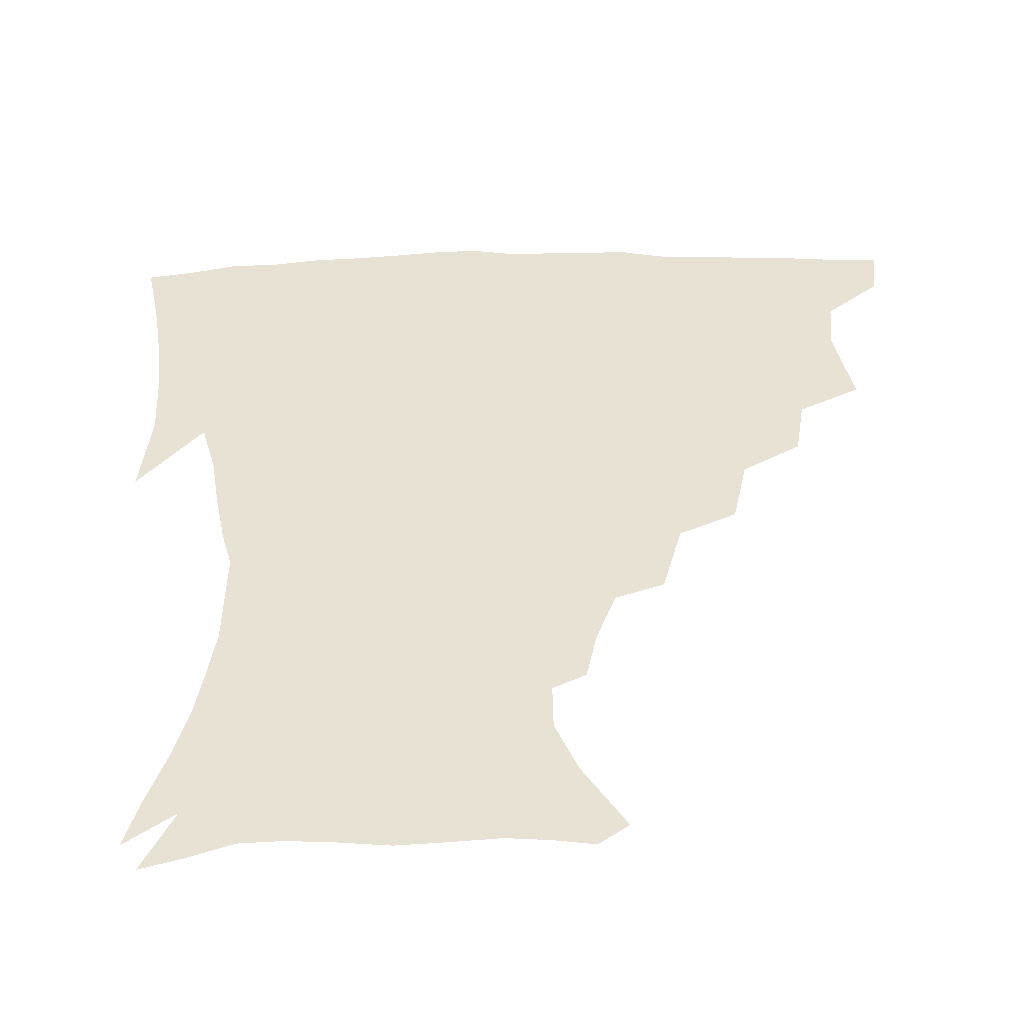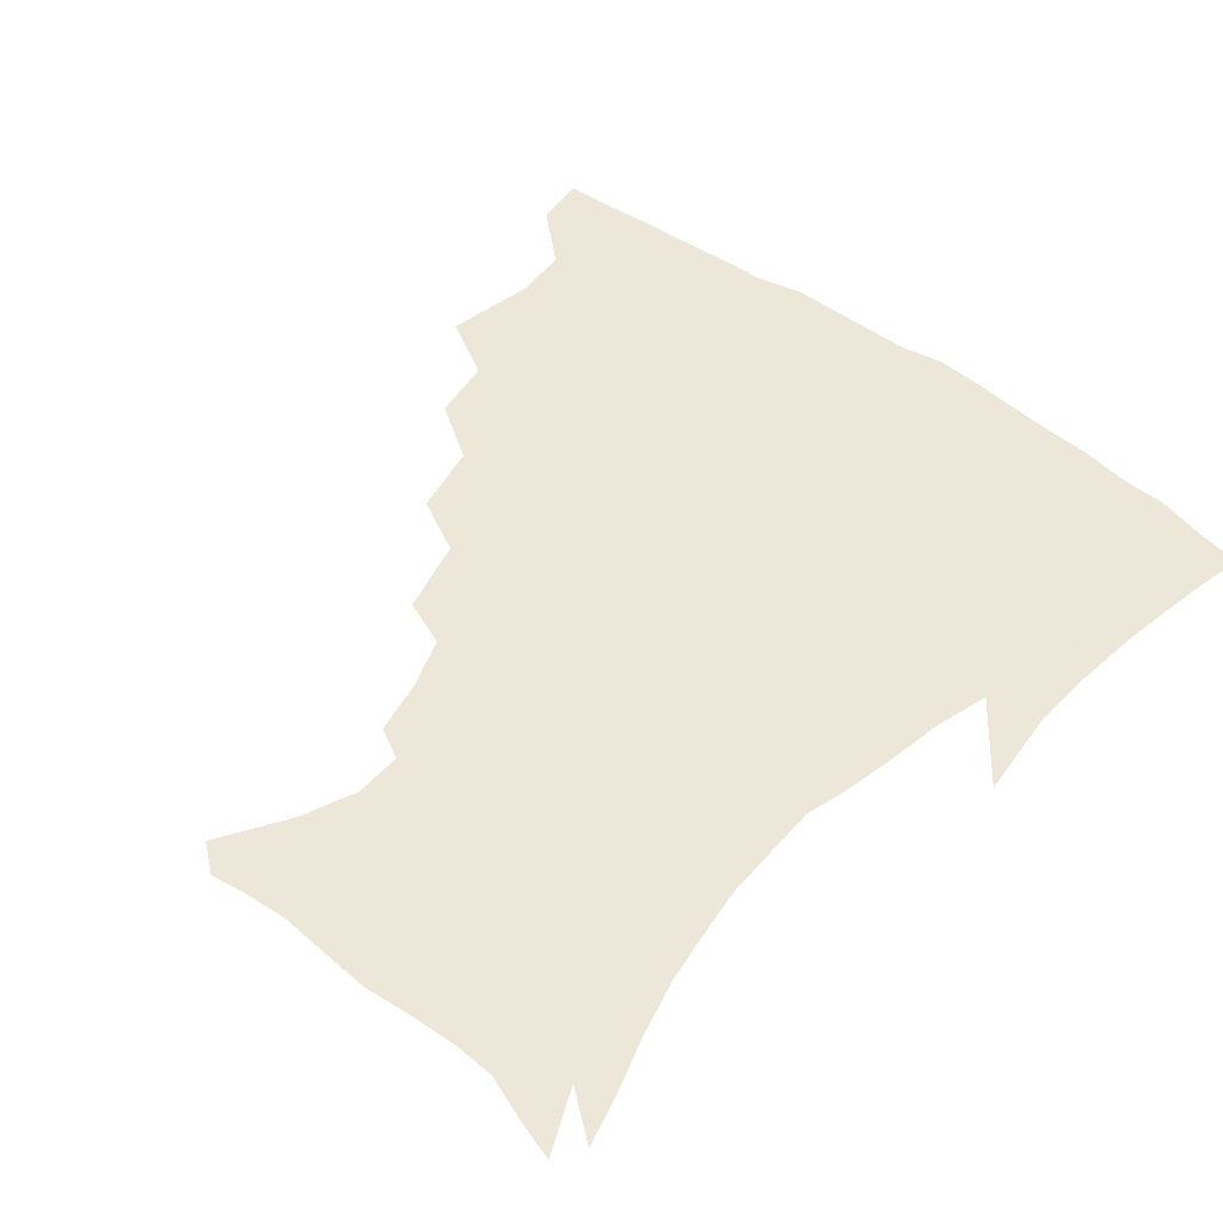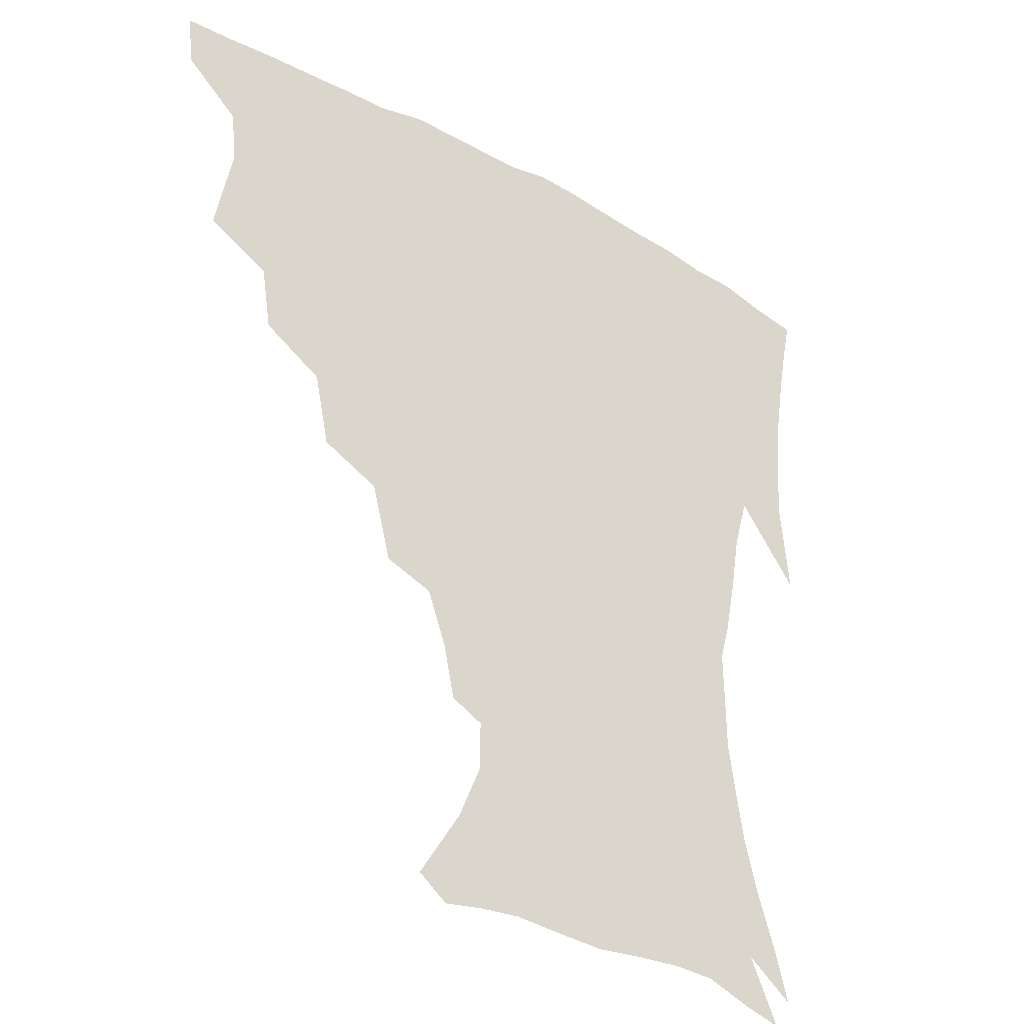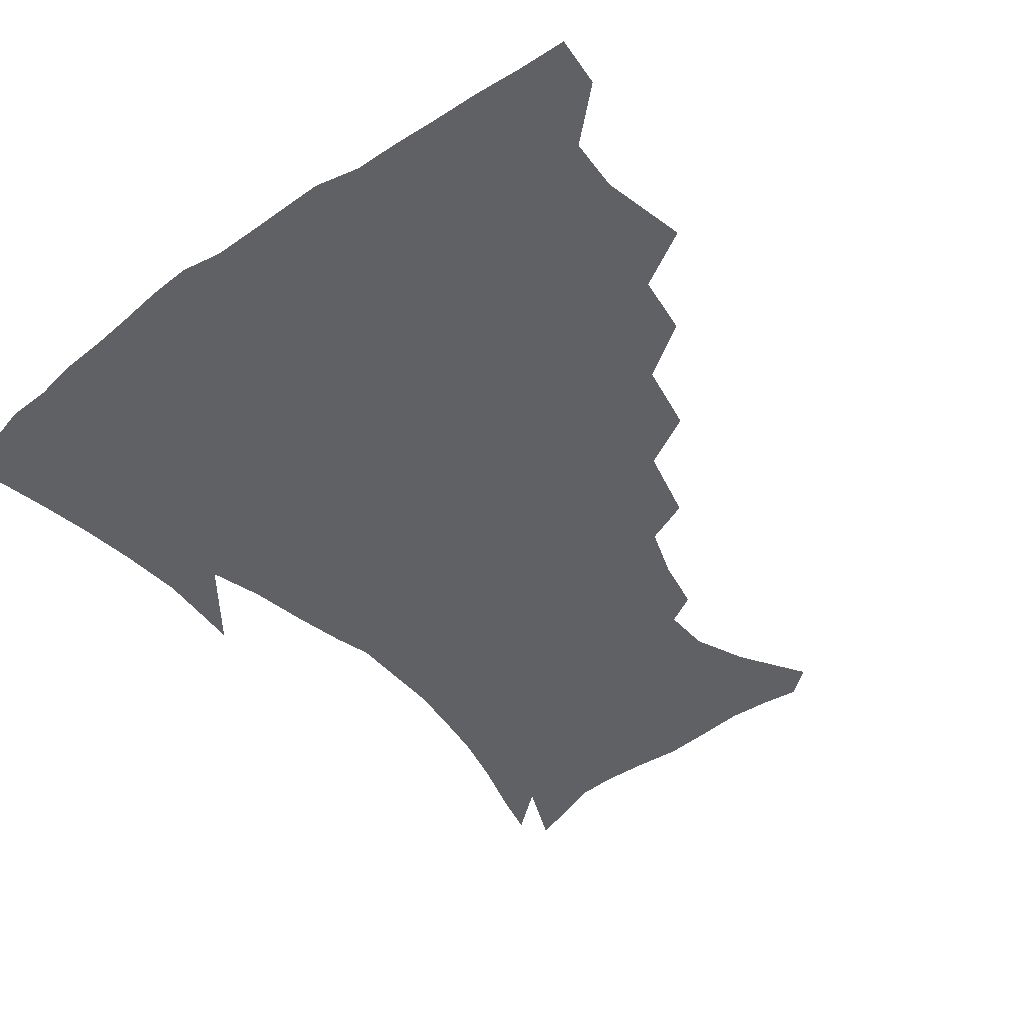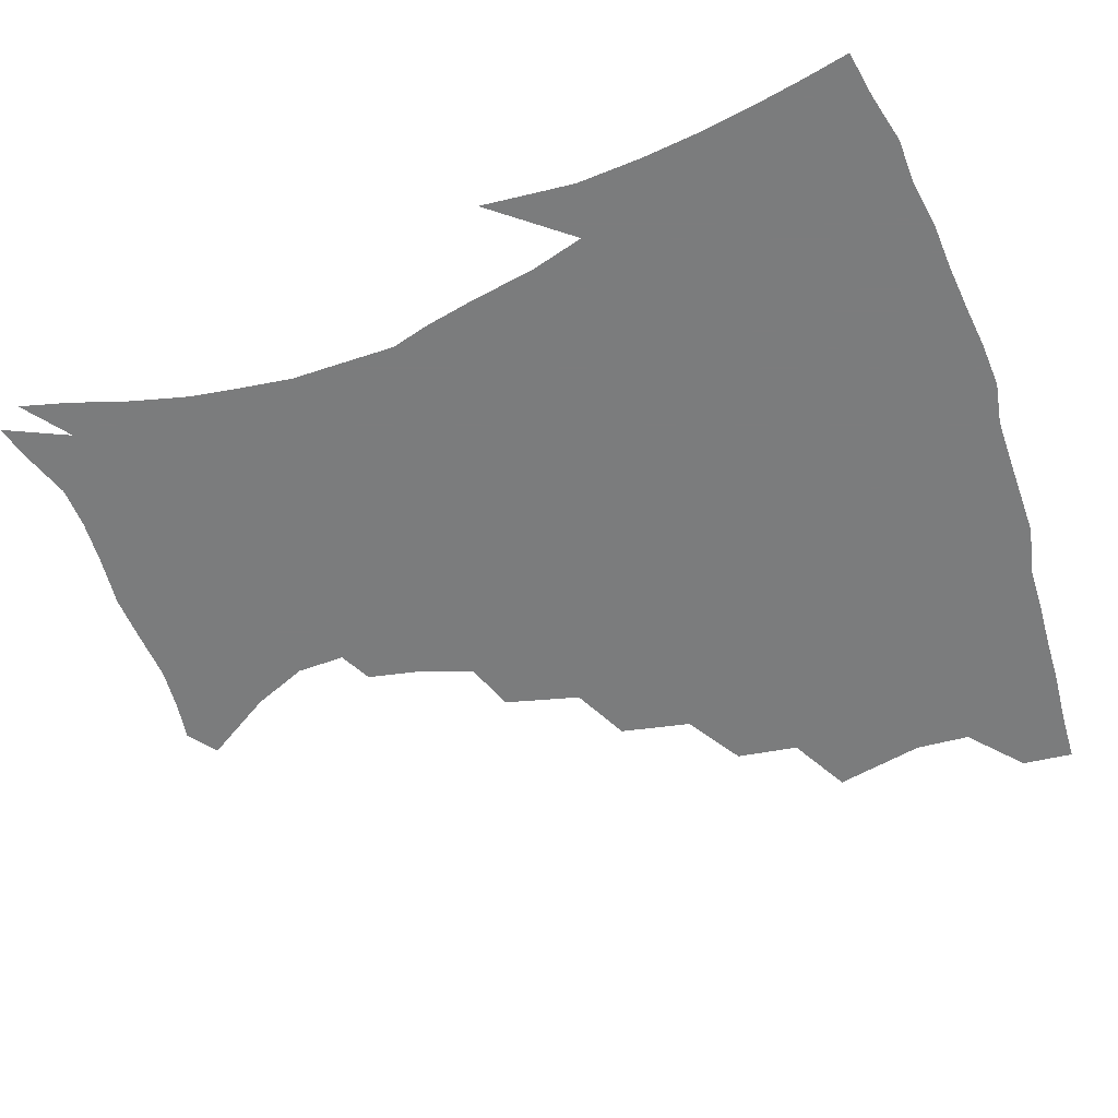
<metadata>
{"format":"obj","ext":"obj","renderer":"f3d","projection":"perspective","resolution":1024,"background":"white","views":[{"elev":-49.6,"azim":-178.8,"up":"+Y"},{"elev":49.6,"azim":39.7,"up":"+Z"},{"elev":-33.2,"azim":-37.5,"up":"+Y"},{"elev":-46.3,"azim":-140.9,"up":"+Z"},{"elev":-58.7,"azim":109.6,"up":"+Z"}]}
</metadata>
<code>
v 437.6 401.7 0
v 435.7 418.4 0
v 450.8 340.1 0
v 456.4 368.9 0
v 455 386.4 0
v 454.1 403 0
v 452.3 419.3 0
v 473.7 309.4 0
v 470.5 329.4 0
v 473.8 356.1 0
v 473.1 373.5 0
v 471.1 389 0
v 469.5 404.6 0
v 467.9 420.8 0
v 497.3 274.8 0
v 492.5 297.6 0
v 491.9 324 0
v 489.4 341 0
v 490 360.9 0
v 488.5 376.1 0
v 486.6 390.8 0
v 484.9 405.9 0
v 483.5 421.5 0
v 522 241.3 0
v 515.6 265.6 0
v 510.1 286.6 0
v 508.1 311.4 0
v 507.2 331.4 0
v 506.4 349.1 0
v 504.2 362.8 0
v 502.9 377.7 0
v 501.4 392.1 0
v 500 406.6 0
v 498.6 422.6 0
v 547.4 201.1 0
v 543.7 218.3 0
v 537.4 235.4 0
v 531.4 256.7 0
v 526.9 277.3 0
v 523.1 295.1 0
v 521.3 314.6 0
v 521.3 335.6 0
v 520.2 351 0
v 518.7 364.9 0
v 517.3 379.1 0
v 515.9 393.4 0
v 514.6 408.3 0
v 513.5 423.1 0
v 536.4 140.3 0
v 550.3 162.5 0
v 557.6 180 0
v 557.8 195.7 0
v 554.8 214.4 0
v 550.6 229 0
v 545.9 247.2 0
v 541.7 264.4 0
v 539 286.5 0
v 537 304.5 0
v 536.1 322.6 0
v 534.9 337.8 0
v 534.1 352.4 0
v 533.2 366.6 0
v 531.4 380.3 0
v 530.6 394.4 0
v 529.3 409.3 0
v 528.4 426.6 0
v 545.8 133.1 0
v 554.9 150.6 0
v 564.7 172.5 0
v 566.1 185.7 0
v 565.5 204.8 0
v 562.8 223 0
v 559.3 240.1 0
v 555.8 254.6 0
v 553 272.7 0
v 551.1 292.3 0
v 549.9 309.1 0
v 549.5 325.9 0
v 548 338.7 0
v 547.9 354 0
v 547.4 367.7 0
v 546.7 381.1 0
v 545.5 394.9 0
v 543.8 410.4 0
v 542.6 426.6 0
v 558.3 134.9 0
v 569.3 156.9 0
v 575.2 178.4 0
v 575.4 194.2 0
v 573.9 211.5 0
v 571.6 231 0
v 568.8 244.7 0
v 566.4 262 0
v 564.9 280.1 0
v 563.2 295.2 0
v 562.4 311.7 0
v 562.4 328.1 0
v 561.6 340.6 0
v 561.7 355.1 0
v 561.2 368.4 0
v 560.6 381.6 0
v 560 395 0
v 558.7 409.6 0
v 556.8 426.6 0
v 572.3 136 0
v 582.1 161.9 0
v 584.2 178.8 0
v 584.2 197.7 0
v 582.9 212.9 0
v 580.6 232.8 0
v 578.8 247.7 0
v 577 263.8 0
v 576.1 282.9 0
v 575.5 299.7 0
v 575.1 314.6 0
v 574.9 328.4 0
v 575 342.2 0
v 575.4 356.4 0
v 574.6 368.9 0
v 574.5 382 0
v 574 395.5 0
v 572.5 410.5 0
v 570.7 426.7 0
v 587.4 134.7 0
v 593.1 162.3 0
v 594.2 182.6 0
v 593.3 199.9 0
v 592.1 220.3 0
v 590.3 235.4 0
v 589.1 250.5 0
v 587.8 266.5 0
v 587.3 286.1 0
v 587.3 301.9 0
v 587.3 314.8 0
v 587.6 328.9 0
v 588 343 0
v 588.7 356.7 0
v 589.2 369.8 0
v 588.7 382.4 0
v 588.1 395.6 0
v 586.4 411.6 0
v 584.2 429.2 0
v 603.5 133.7 0
v 604.3 163.6 0
v 604 184.7 0
v 602.9 201.8 0
v 601.3 220.2 0
v 599.8 236.3 0
v 599.3 252.9 0
v 598.8 268.9 0
v 598.5 285.8 0
v 598.7 300.8 0
v 599.3 314.7 0
v 600 329.8 0
v 600.6 342.2 0
v 602 357.6 0
v 602.3 369.9 0
v 602.3 382.7 0
v 601.8 396.4 0
v 600.9 411 0
v 598.4 428.5 0
v 619.8 135.2 0
v 616.7 158.1 0
v 614.1 182.4 0
v 612.3 201.7 0
v 610.7 220.6 0
v 610.3 233 0
v 609.1 251.9 0
v 609.1 268.6 0
v 609.5 284.6 0
v 610.2 299.5 0
v 611.2 316.4 0
v 612.2 329 0
v 613.6 343.9 0
v 614.5 357.4 0
v 615.5 369.6 0
v 616.3 382.4 0
v 616.5 395.6 0
v 615.6 410.1 0
v 613.4 426.9 0
v 634.3 136 0
v 628.3 157.7 0
v 624 182.3 0
v 621.8 201.2 0
v 620 219.4 0
v 619.5 235.7 0
v 619.2 251.3 0
v 619.6 265.9 0
v 620.3 281.5 0
v 621.5 296.8 0
v 622.7 312.9 0
v 624.1 329 0
v 625.8 342.6 0
v 627.1 355.4 0
v 628.6 369.1 0
v 629.8 382 0
v 630.5 395.1 0
v 630.2 409.1 0
v 628.4 425.5 0
v 647.7 135.3 0
v 640.3 155.3 0
v 634.4 179.9 0
v 631.6 198.4 0
v 629.7 216.3 0
v 629.6 230.2 0
v 628.7 248.4 0
v 629.6 263.1 0
v 631 277 0
v 632.3 293.8 0
v 634 311 0
v 636.2 324.5 0
v 637.7 341.8 0
v 639.6 354.2 0
v 641.4 368.2 0
v 643.1 381.3 0
v 644.9 394.1 0
v 645 407.6 0
v 643.1 424.7 0
v 662.2 130 0
v 651.9 153.2 0
v 646.8 172.6 0
v 642.1 193.6 0
v 639.2 212.4 0
v 638.5 227.9 0
v 638.7 242.4 0
v 639.3 258.1 0
v 640.9 272.9 0
v 642.7 289.9 0
v 645 306.1 0
v 647.6 322 0
v 649.6 338.2 0
v 651.7 353.4 0
v 654 366.3 0
v 655.9 379.4 0
v 657.9 393.1 0
v 659.2 406.2 0
v 658.7 422.2 0
v 675 126.1 0
v 665.4 147.1 0
v 659 166.5 0
v 654.7 184.4 0
v 650.7 203.5 0
v 649.1 219.4 0
v 648.5 235.1 0
v 648.8 251 0
v 650 267.7 0
v 653.1 281.2 0
v 655.9 298.1 0
v 658.7 316.5 0
v 661.1 334.8 0
v 663.9 348.7 0
v 666.3 365.2 0
v 668.9 378.7 0
v 671.1 391.7 0
v 672.9 405.2 0
v 673.4 421.8 0
v 680.6 135.3 0
v 676.5 150.9 0
v 670.3 170 0
v 665.6 187.9 0
v 663.1 203.3 0
v 660.6 220.8 0
v 660.4 235.8 0
v 660.2 255 0
v 663.6 267.6 0
v 667 284.3 0
v 670.3 304.6 0
v 675.2 322.3 0
v 675.3 345.5 0
v 678.3 360.8 0
v 681.7 374.9 0
v 684.3 389.5 0
v 686.8 403.2 0
v 689.2 417.9 0
v 695.5 296.4 0
v 692.5 326.6 0
v 693.6 347.6 0
v 695.5 367 0
v 698.2 384.8 0
v 701 400.4 0
v 704.1 415.3 0
f 5 6 1
f 1 6 2
f 6 7 2
f 9 10 3
f 3 10 4
f 10 11 4
f 4 11 5
f 11 12 5
f 5 12 6
f 12 13 6
f 6 13 7
f 13 14 7
f 16 17 8
f 8 17 9
f 17 18 9
f 9 18 10
f 18 19 10
f 10 19 11
f 19 20 11
f 11 20 12
f 20 21 12
f 12 21 13
f 21 22 13
f 13 22 14
f 22 23 14
f 25 26 15
f 15 26 16
f 26 27 16
f 16 27 17
f 27 28 17
f 17 28 18
f 28 29 18
f 18 29 19
f 29 30 19
f 19 30 20
f 30 31 20
f 20 31 21
f 31 32 21
f 21 32 22
f 32 33 22
f 22 33 23
f 33 34 23
f 37 38 24
f 24 38 25
f 38 39 25
f 25 39 26
f 39 40 26
f 26 40 27
f 40 41 27
f 27 41 28
f 41 42 28
f 28 42 29
f 42 43 29
f 29 43 30
f 43 44 30
f 30 44 31
f 44 45 31
f 31 45 32
f 45 46 32
f 32 46 33
f 46 47 33
f 33 47 34
f 47 48 34
f 52 53 35
f 35 53 36
f 53 54 36
f 36 54 37
f 54 55 37
f 37 55 38
f 55 56 38
f 38 56 39
f 56 57 39
f 39 57 40
f 57 58 40
f 40 58 41
f 58 59 41
f 41 59 42
f 59 60 42
f 42 60 43
f 60 61 43
f 43 61 44
f 61 62 44
f 44 62 45
f 62 63 45
f 45 63 46
f 63 64 46
f 46 64 47
f 64 65 47
f 47 65 48
f 65 66 48
f 67 68 49
f 49 68 50
f 68 69 50
f 50 69 51
f 69 70 51
f 51 70 52
f 70 71 52
f 52 71 53
f 71 72 53
f 53 72 54
f 72 73 54
f 54 73 55
f 73 74 55
f 55 74 56
f 74 75 56
f 56 75 57
f 75 76 57
f 57 76 58
f 76 77 58
f 58 77 59
f 77 78 59
f 59 78 60
f 78 79 60
f 60 79 61
f 79 80 61
f 61 80 62
f 80 81 62
f 62 81 63
f 81 82 63
f 63 82 64
f 82 83 64
f 64 83 65
f 83 84 65
f 65 84 66
f 84 85 66
f 67 86 68
f 86 87 68
f 68 87 69
f 87 88 69
f 69 88 70
f 88 89 70
f 70 89 71
f 89 90 71
f 71 90 72
f 90 91 72
f 72 91 73
f 91 92 73
f 73 92 74
f 92 93 74
f 74 93 75
f 93 94 75
f 75 94 76
f 94 95 76
f 76 95 77
f 95 96 77
f 77 96 78
f 96 97 78
f 78 97 79
f 97 98 79
f 79 98 80
f 98 99 80
f 80 99 81
f 99 100 81
f 81 100 82
f 100 101 82
f 82 101 83
f 101 102 83
f 83 102 84
f 102 103 84
f 84 103 85
f 103 104 85
f 86 105 87
f 105 106 87
f 87 106 88
f 106 107 88
f 88 107 89
f 107 108 89
f 89 108 90
f 108 109 90
f 90 109 91
f 109 110 91
f 91 110 92
f 110 111 92
f 92 111 93
f 111 112 93
f 93 112 94
f 112 113 94
f 94 113 95
f 113 114 95
f 95 114 96
f 114 115 96
f 96 115 97
f 115 116 97
f 97 116 98
f 116 117 98
f 98 117 99
f 117 118 99
f 99 118 100
f 118 119 100
f 100 119 101
f 119 120 101
f 101 120 102
f 120 121 102
f 102 121 103
f 121 122 103
f 103 122 104
f 122 123 104
f 105 124 106
f 124 125 106
f 106 125 107
f 125 126 107
f 107 126 108
f 126 127 108
f 108 127 109
f 127 128 109
f 109 128 110
f 128 129 110
f 110 129 111
f 129 130 111
f 111 130 112
f 130 131 112
f 112 131 113
f 131 132 113
f 113 132 114
f 132 133 114
f 114 133 115
f 133 134 115
f 115 134 116
f 134 135 116
f 116 135 117
f 135 136 117
f 117 136 118
f 136 137 118
f 118 137 119
f 137 138 119
f 119 138 120
f 138 139 120
f 120 139 121
f 139 140 121
f 121 140 122
f 140 141 122
f 122 141 123
f 141 142 123
f 124 143 125
f 143 144 125
f 125 144 126
f 144 145 126
f 126 145 127
f 145 146 127
f 127 146 128
f 146 147 128
f 128 147 129
f 147 148 129
f 129 148 130
f 148 149 130
f 130 149 131
f 149 150 131
f 131 150 132
f 150 151 132
f 132 151 133
f 151 152 133
f 133 152 134
f 152 153 134
f 134 153 135
f 153 154 135
f 135 154 136
f 154 155 136
f 136 155 137
f 155 156 137
f 137 156 138
f 156 157 138
f 138 157 139
f 157 158 139
f 139 158 140
f 158 159 140
f 140 159 141
f 159 160 141
f 141 160 142
f 160 161 142
f 143 162 144
f 162 163 144
f 144 163 145
f 163 164 145
f 145 164 146
f 164 165 146
f 146 165 147
f 165 166 147
f 147 166 148
f 166 167 148
f 148 167 149
f 167 168 149
f 149 168 150
f 168 169 150
f 150 169 151
f 169 170 151
f 151 170 152
f 170 171 152
f 152 171 153
f 171 172 153
f 153 172 154
f 172 173 154
f 154 173 155
f 173 174 155
f 155 174 156
f 174 175 156
f 156 175 157
f 175 176 157
f 157 176 158
f 176 177 158
f 158 177 159
f 177 178 159
f 159 178 160
f 178 179 160
f 160 179 161
f 179 180 161
f 162 181 163
f 181 182 163
f 163 182 164
f 182 183 164
f 164 183 165
f 183 184 165
f 165 184 166
f 184 185 166
f 166 185 167
f 185 186 167
f 167 186 168
f 186 187 168
f 168 187 169
f 187 188 169
f 169 188 170
f 188 189 170
f 170 189 171
f 189 190 171
f 171 190 172
f 190 191 172
f 172 191 173
f 191 192 173
f 173 192 174
f 192 193 174
f 174 193 175
f 193 194 175
f 175 194 176
f 194 195 176
f 176 195 177
f 195 196 177
f 177 196 178
f 196 197 178
f 178 197 179
f 197 198 179
f 179 198 180
f 198 199 180
f 181 200 182
f 200 201 182
f 182 201 183
f 201 202 183
f 183 202 184
f 202 203 184
f 184 203 185
f 203 204 185
f 185 204 186
f 204 205 186
f 186 205 187
f 205 206 187
f 187 206 188
f 206 207 188
f 188 207 189
f 207 208 189
f 189 208 190
f 208 209 190
f 190 209 191
f 209 210 191
f 191 210 192
f 210 211 192
f 192 211 193
f 211 212 193
f 193 212 194
f 212 213 194
f 194 213 195
f 213 214 195
f 195 214 196
f 214 215 196
f 196 215 197
f 215 216 197
f 197 216 198
f 216 217 198
f 198 217 199
f 217 218 199
f 200 219 201
f 219 220 201
f 201 220 202
f 220 221 202
f 202 221 203
f 221 222 203
f 203 222 204
f 222 223 204
f 204 223 205
f 223 224 205
f 205 224 206
f 224 225 206
f 206 225 207
f 225 226 207
f 207 226 208
f 226 227 208
f 208 227 209
f 227 228 209
f 209 228 210
f 228 229 210
f 210 229 211
f 229 230 211
f 211 230 212
f 230 231 212
f 212 231 213
f 231 232 213
f 213 232 214
f 232 233 214
f 214 233 215
f 233 234 215
f 215 234 216
f 234 235 216
f 216 235 217
f 235 236 217
f 217 236 218
f 236 237 218
f 219 238 220
f 238 239 220
f 220 239 221
f 239 240 221
f 221 240 222
f 240 241 222
f 222 241 223
f 241 242 223
f 223 242 224
f 242 243 224
f 224 243 225
f 243 244 225
f 225 244 226
f 244 245 226
f 226 245 227
f 245 246 227
f 227 246 228
f 246 247 228
f 228 247 229
f 247 248 229
f 229 248 230
f 248 249 230
f 230 249 231
f 249 250 231
f 231 250 232
f 250 251 232
f 232 251 233
f 251 252 233
f 233 252 234
f 252 253 234
f 234 253 235
f 253 254 235
f 235 254 236
f 254 255 236
f 236 255 237
f 255 256 237
f 239 257 240
f 257 258 240
f 240 258 241
f 258 259 241
f 241 259 242
f 259 260 242
f 242 260 243
f 260 261 243
f 243 261 244
f 261 262 244
f 244 262 245
f 262 263 245
f 245 263 246
f 263 264 246
f 246 264 247
f 264 265 247
f 247 265 248
f 265 266 248
f 248 266 249
f 266 267 249
f 249 267 250
f 267 268 250
f 250 268 251
f 268 269 251
f 251 269 252
f 269 270 252
f 252 270 253
f 270 271 253
f 253 271 254
f 271 272 254
f 254 272 255
f 272 273 255
f 255 273 256
f 273 274 256
f 268 275 269
f 275 276 269
f 269 276 270
f 276 277 270
f 270 277 271
f 277 278 271
f 271 278 272
f 278 279 272
f 272 279 273
f 279 280 273
f 273 280 274
f 280 281 274

</code>
